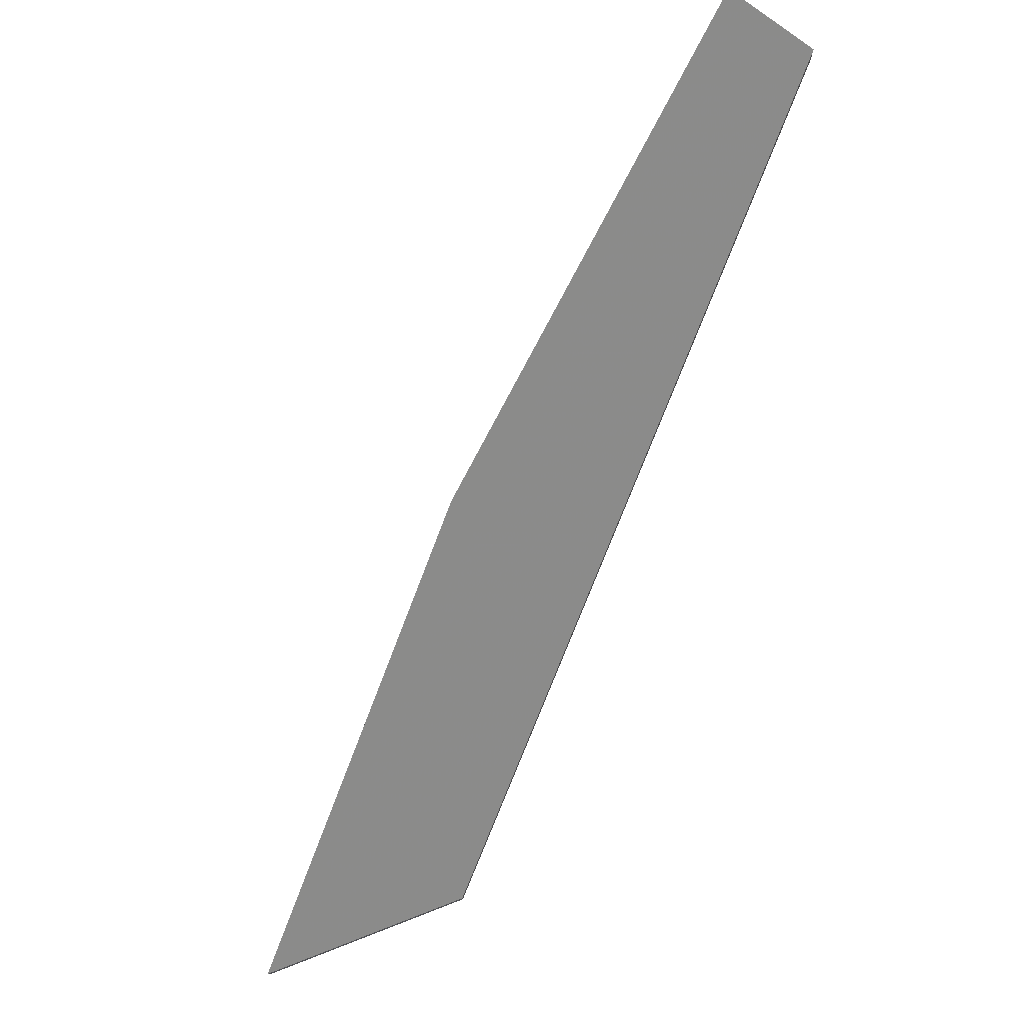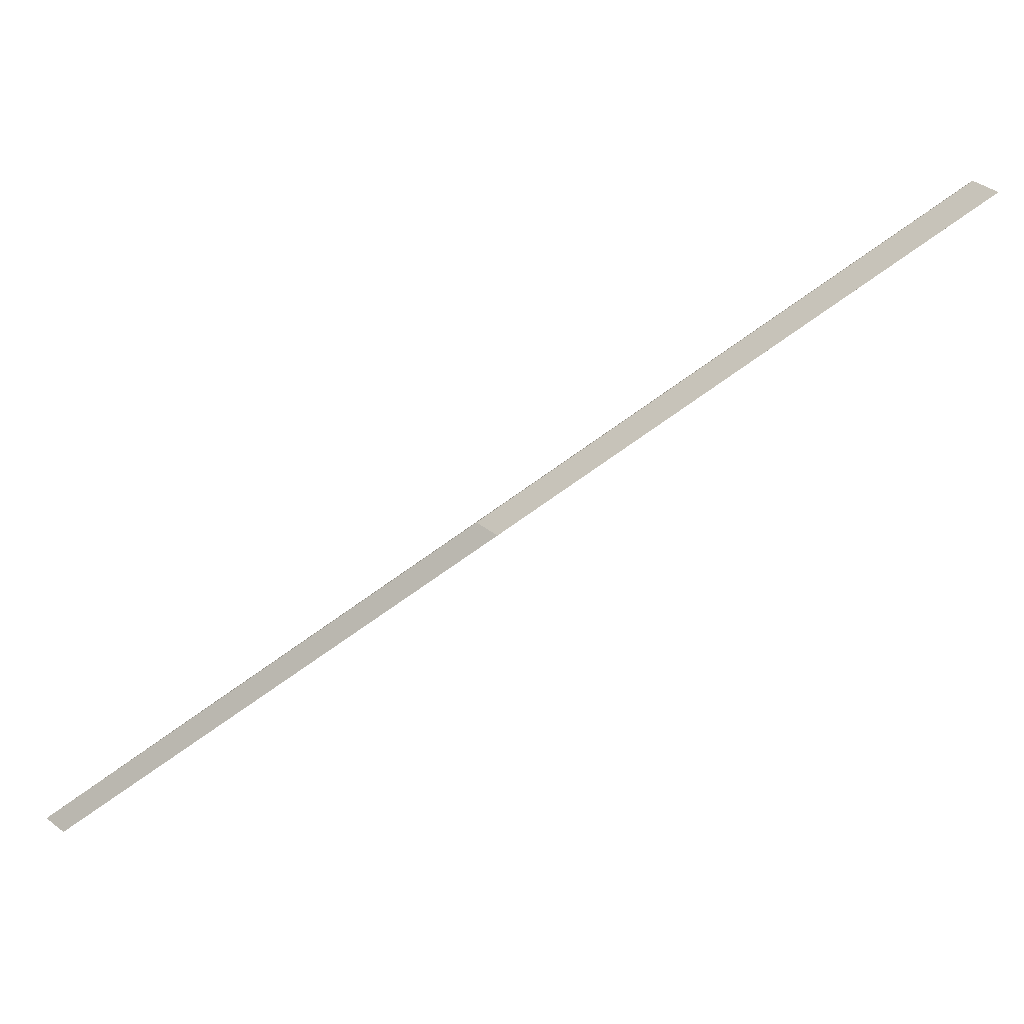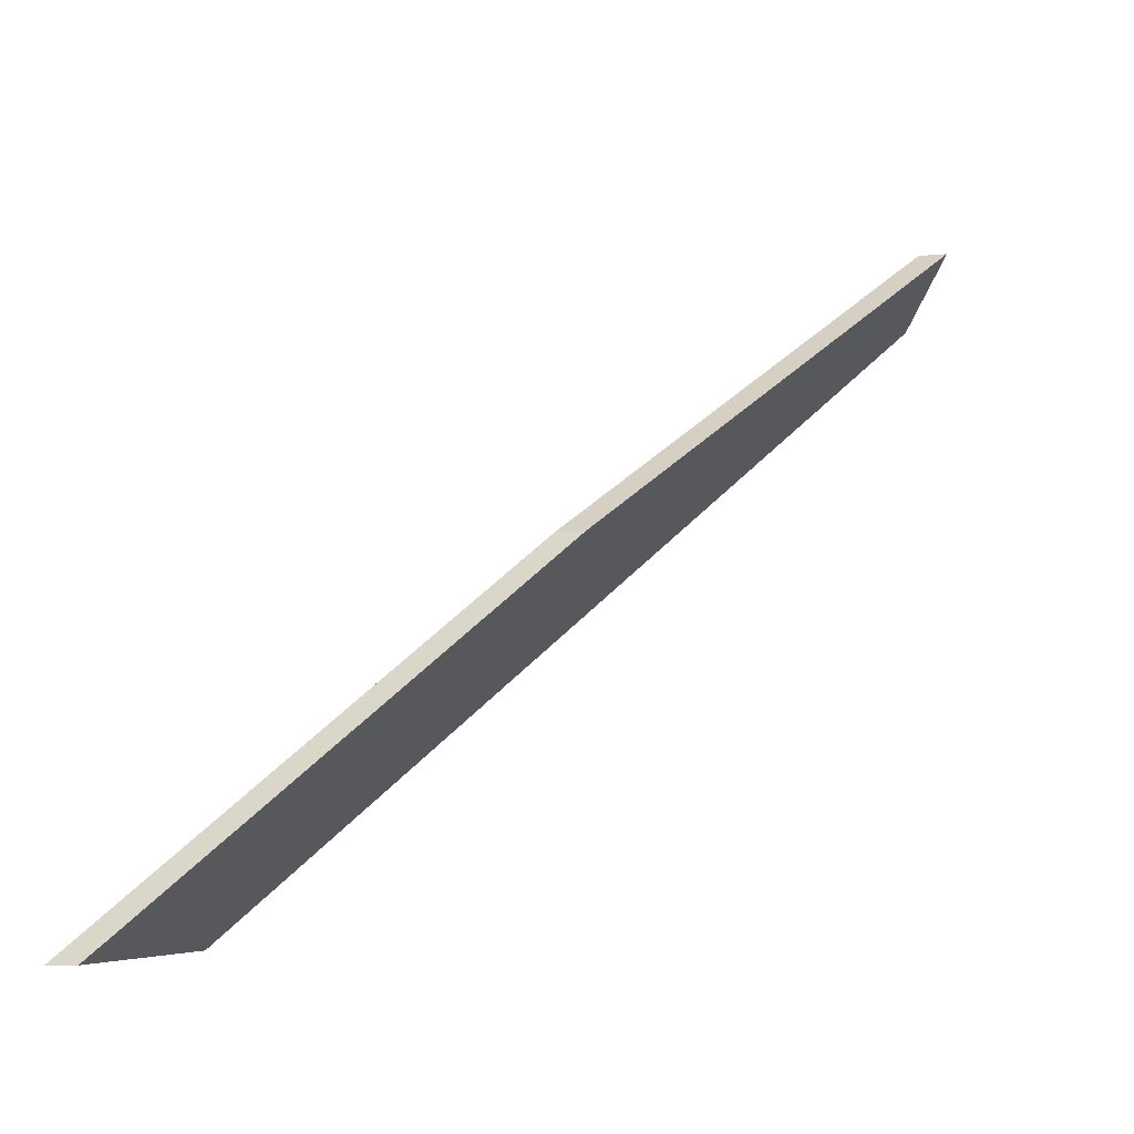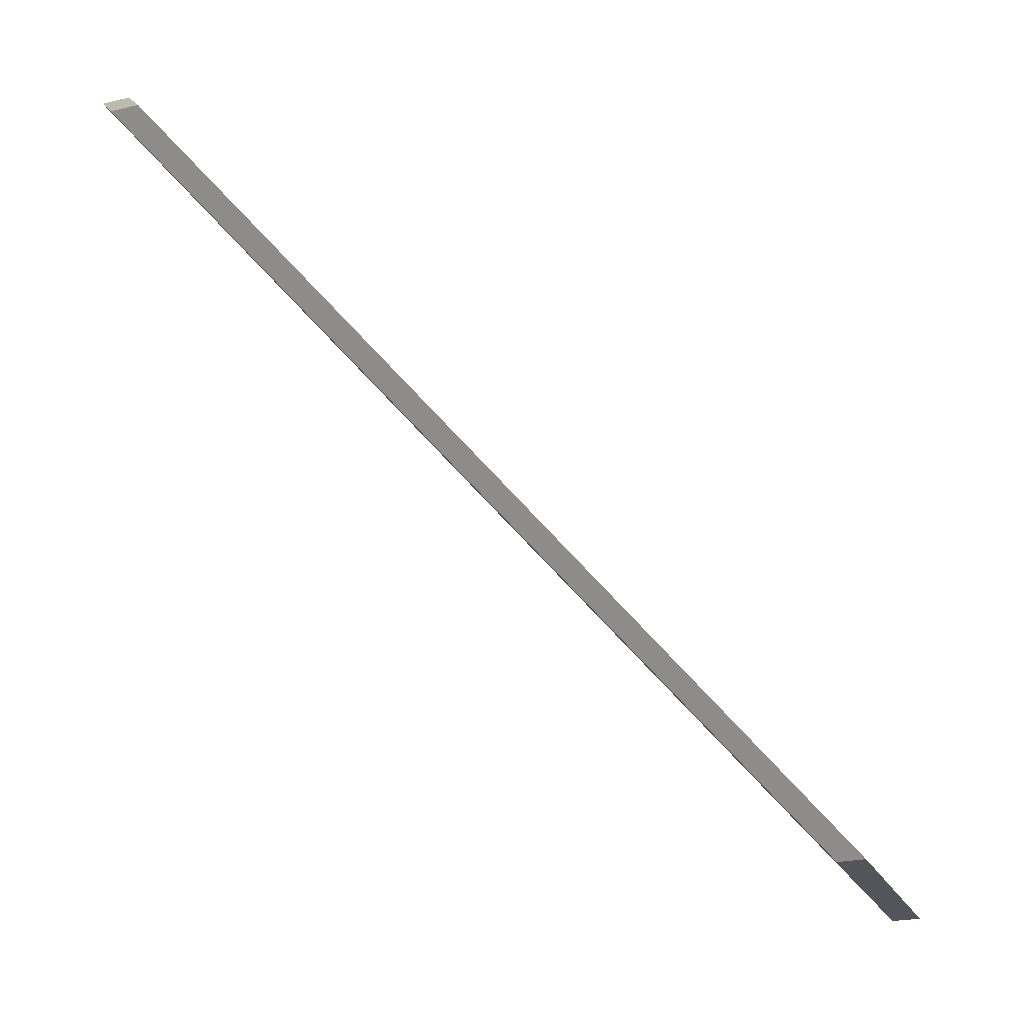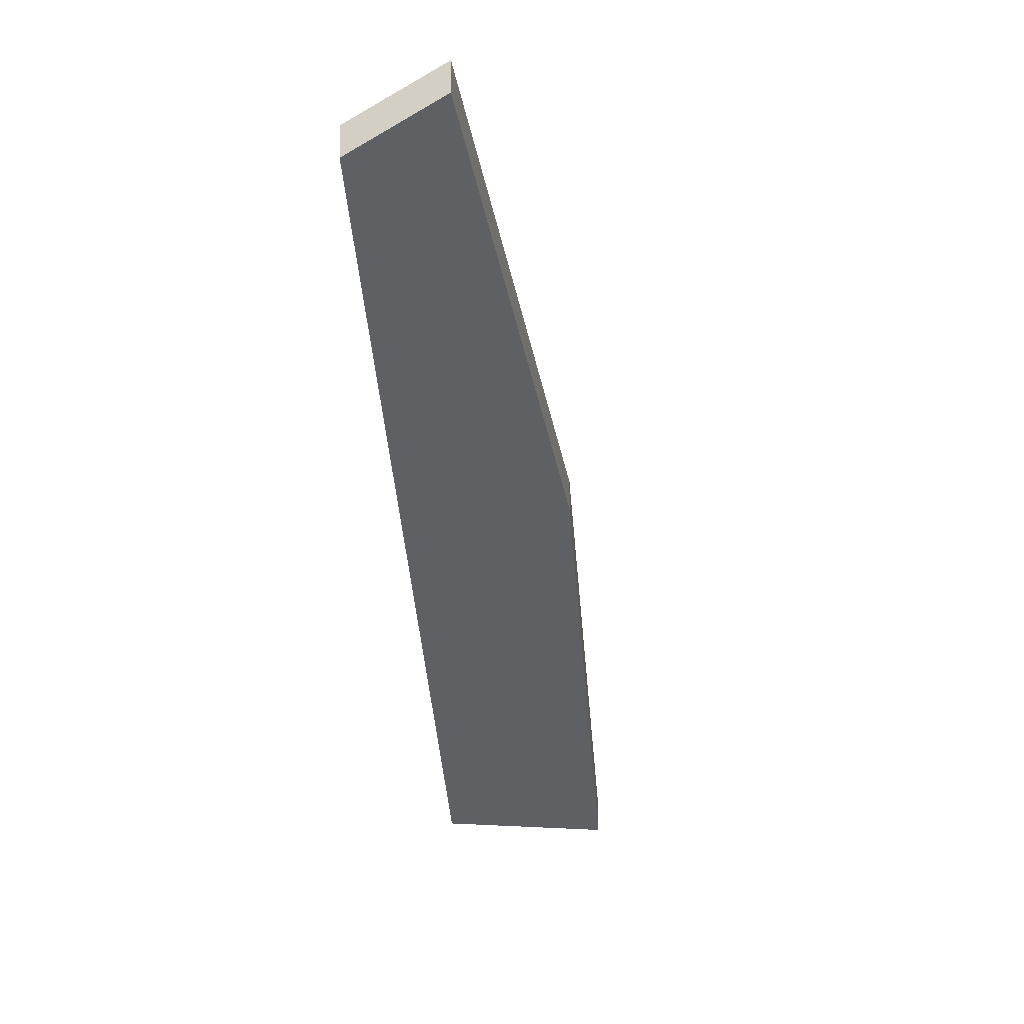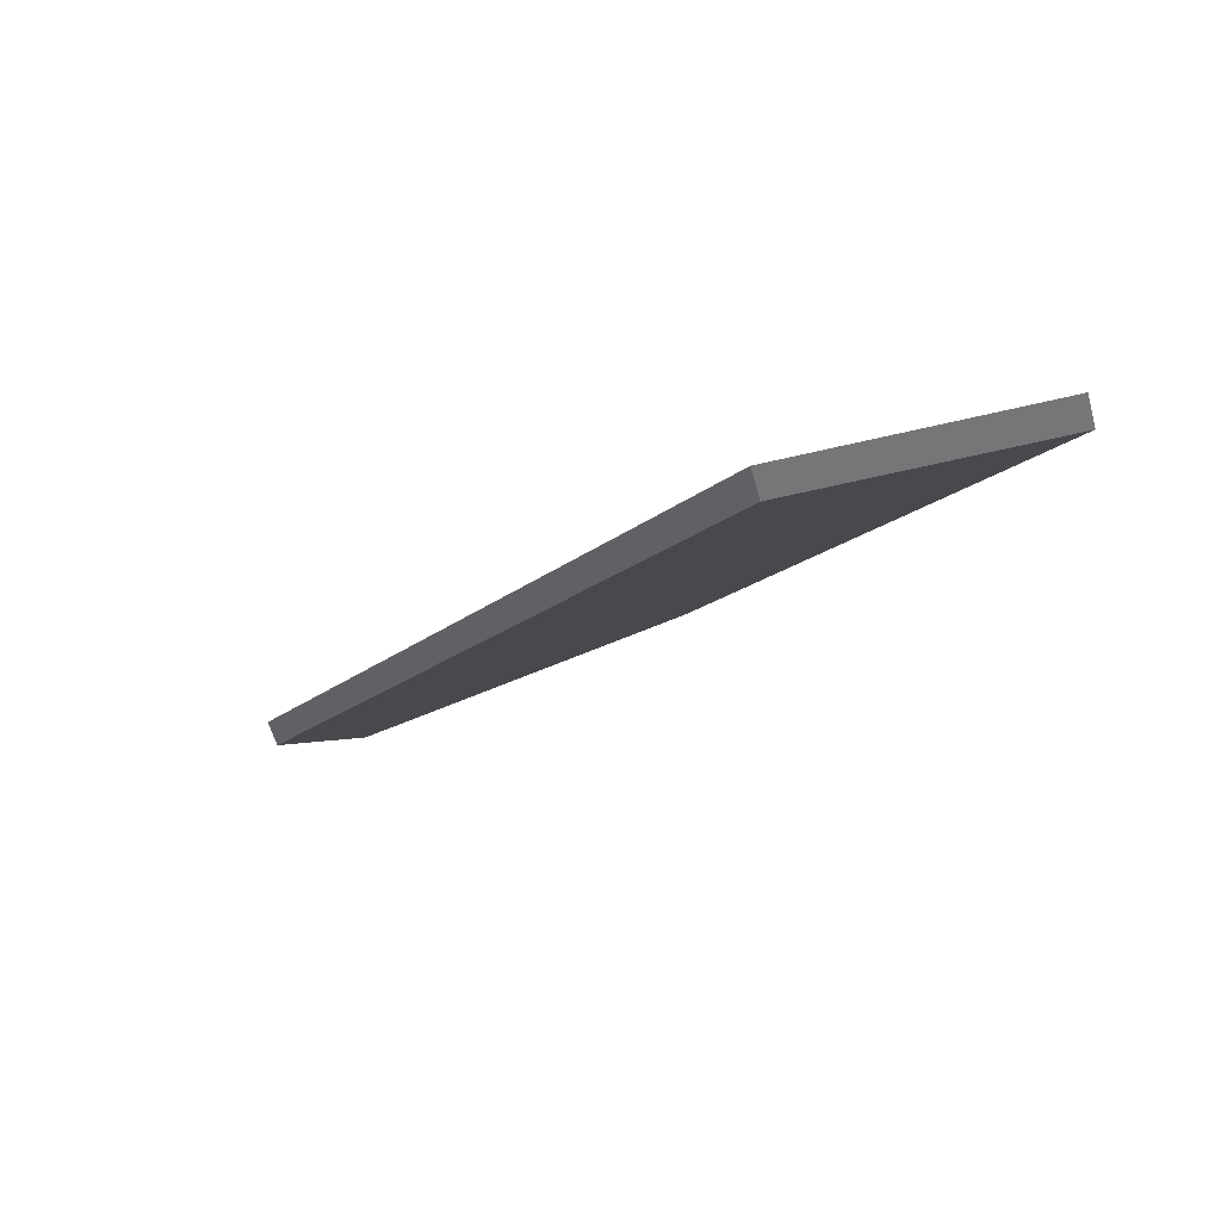
<metadata>
{"format":"obj","ext":"obj","renderer":"f3d","projection":"perspective","resolution":1024,"background":"white","views":[{"elev":78.2,"azim":160.7,"up":"+Y"},{"elev":39.2,"azim":133.7,"up":"+Z"},{"elev":-7.2,"azim":107.2,"up":"+Z"},{"elev":-23.3,"azim":-68.2,"up":"+Z"},{"elev":-10.8,"azim":-38.0,"up":"+Y"},{"elev":-57.5,"azim":15.1,"up":"+Z"}]}
</metadata>
<code>
v 0.02009 -0.06069 -3.389
v 0.000856 -0.06069 -3.388
v -0.04826 -0.01784 -3.335
v -0.04246 -0.01322 -3.33
v -0.009299 -0.03522 -3.357
v 0.02009 -0.06312 -3.389
v -0.009299 -0.03766 -3.357
v -0.04246 -0.01565 -3.33
v -0.04826 -0.02027 -3.335
v 0.000856 -0.06312 -3.388
v -0.04826 -0.02027 -3.335
v -0.04246 -0.01565 -3.33
v -0.04246 -0.01322 -3.33
v -0.04826 -0.01784 -3.335
v 0.000856 -0.06312 -3.388
v -0.04826 -0.02027 -3.335
v -0.04826 -0.01784 -3.335
v 0.000856 -0.06069 -3.388
v 0.02009 -0.06312 -3.389
v 0.000856 -0.06312 -3.388
v 0.000856 -0.06069 -3.388
v 0.02009 -0.06069 -3.389
f 1 2 3
f 1 3 4
f 1 4 5
f 6 7 8
f 6 8 9
f 6 9 10
f 1 7 6
f 7 1 5
f 8 7 5
f 8 5 4
f 11 12 13
f 11 13 14
f 15 16 17
f 15 17 18
f 19 20 21
f 19 21 22

</code>
